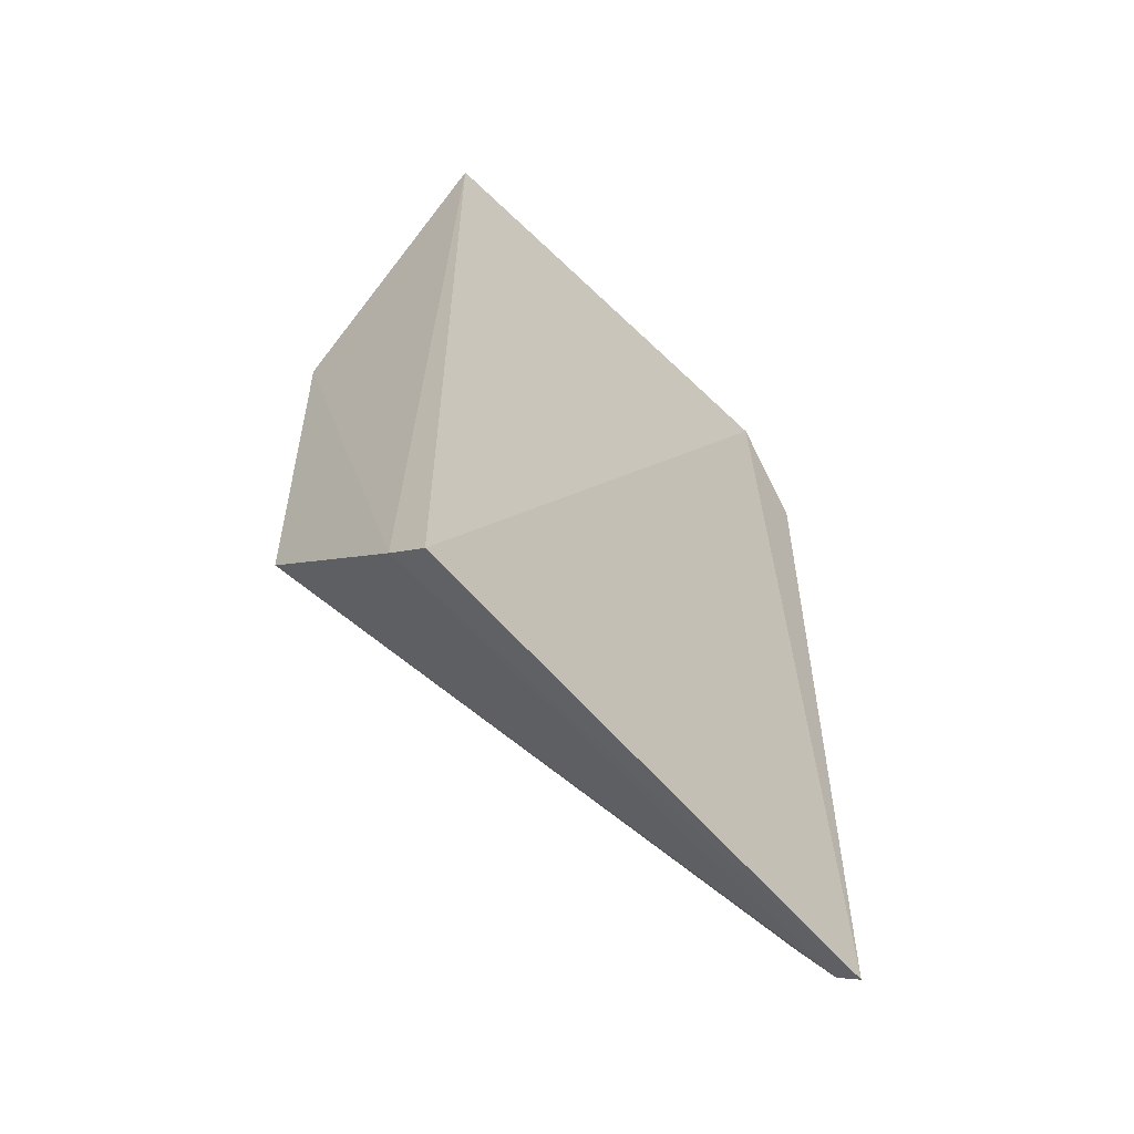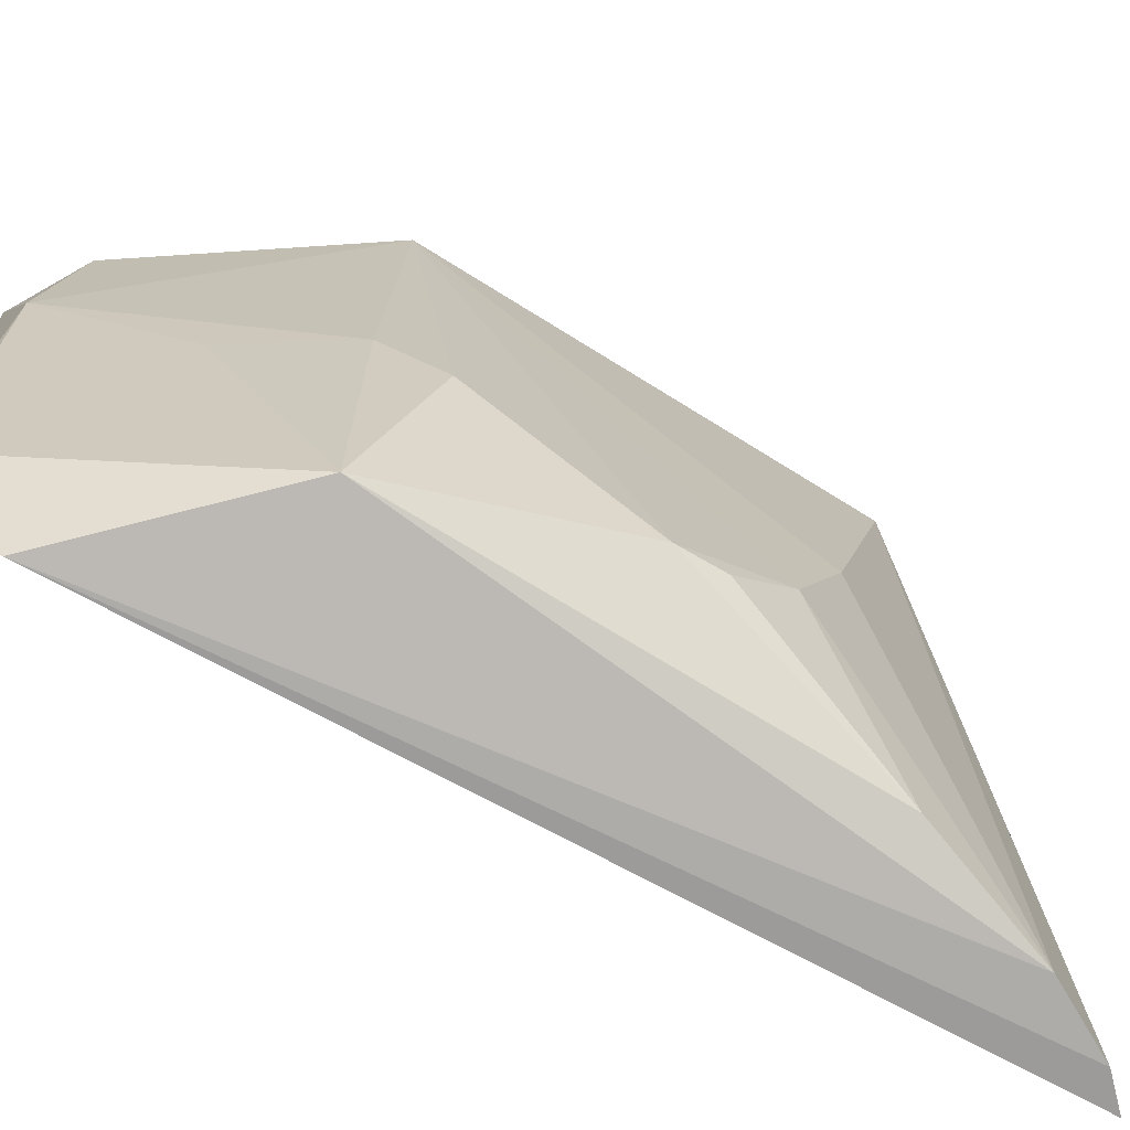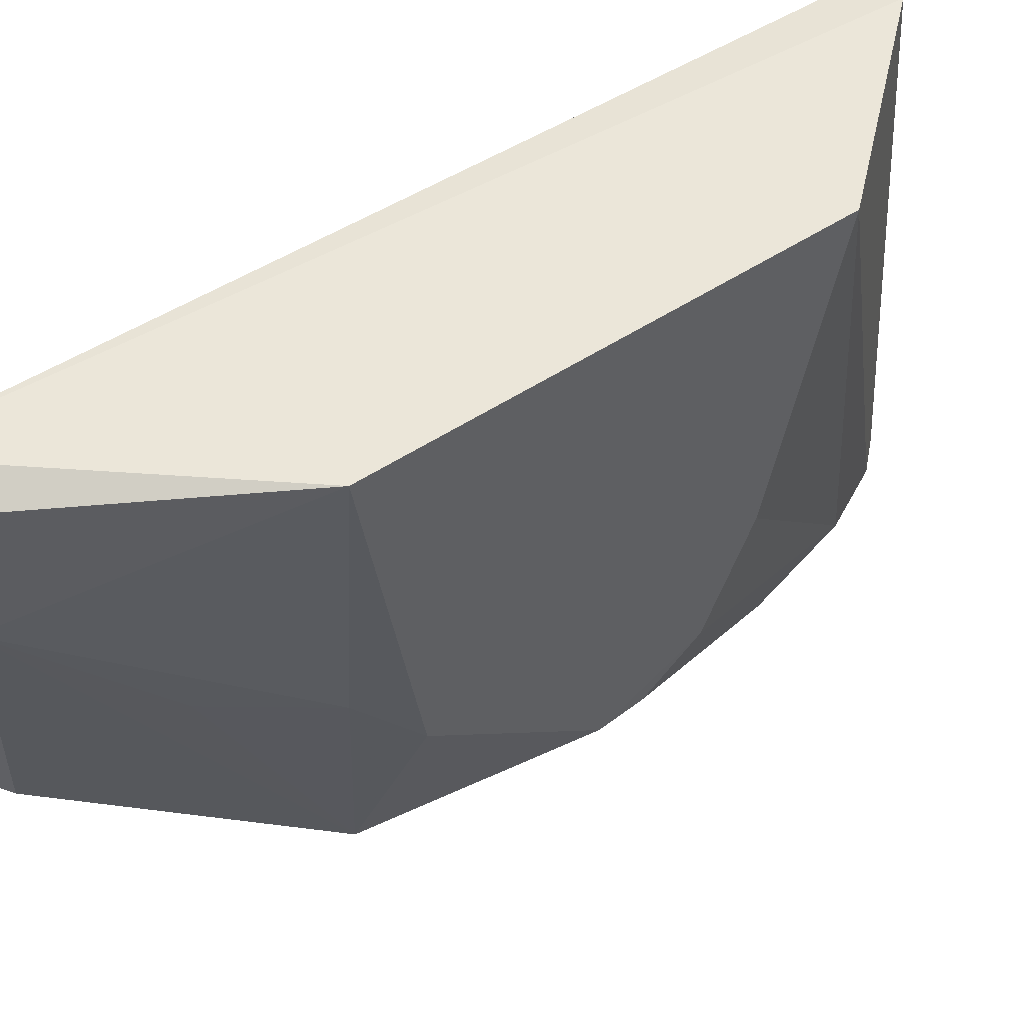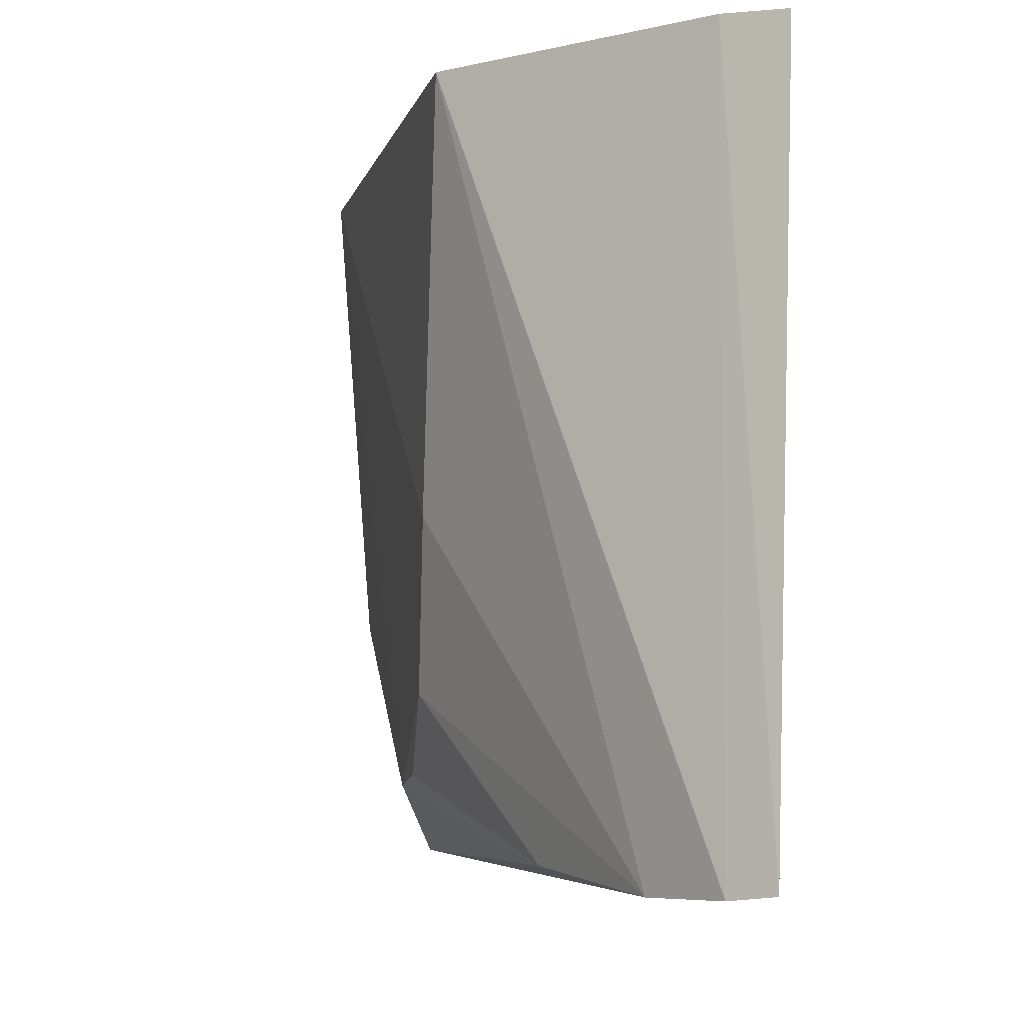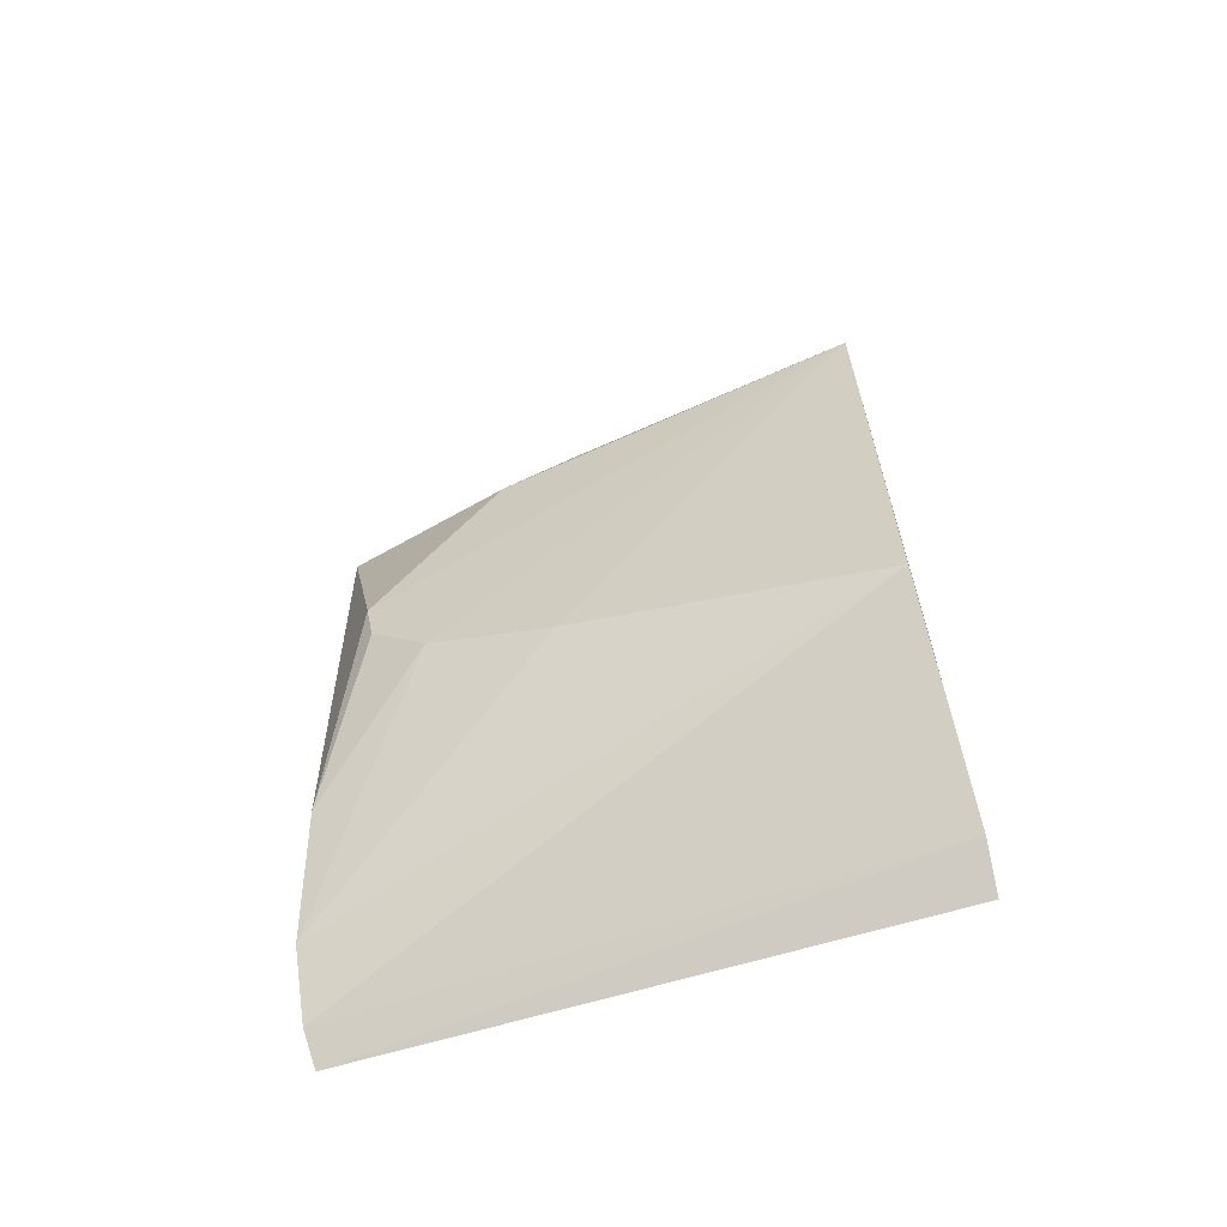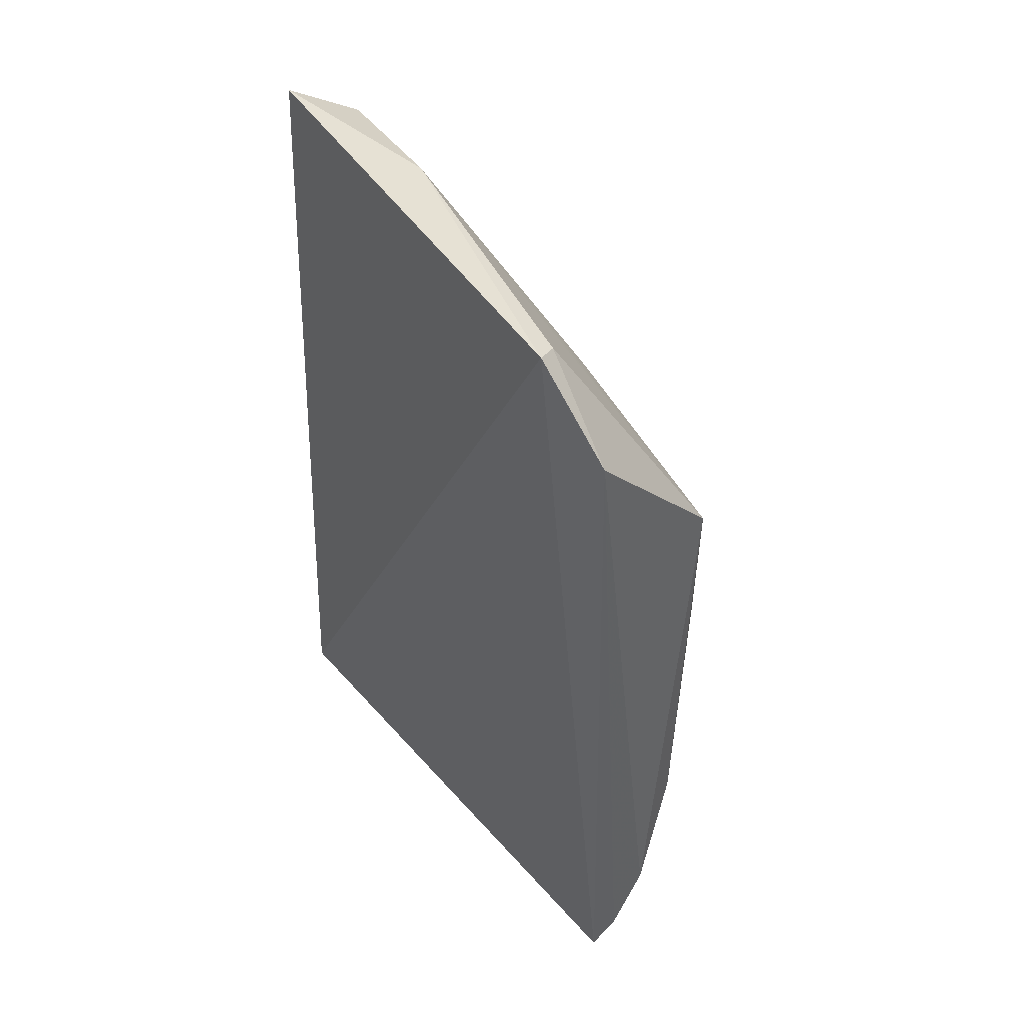
<metadata>
{"format":"obj","ext":"obj","renderer":"f3d","projection":"perspective","resolution":1024,"background":"white","views":[{"elev":-58.3,"azim":-137.2,"up":"+Z"},{"elev":-76.9,"azim":61.4,"up":"+Y"},{"elev":50.9,"azim":57.8,"up":"+Y"},{"elev":-6.1,"azim":170.6,"up":"+Y"},{"elev":-61.0,"azim":107.9,"up":"+Z"},{"elev":45.0,"azim":-37.1,"up":"+Z"}]}
</metadata>
<code>
v 0.029 0.03522 0.07234
v 0.04008 0.01396 0.05308
v 0.0413 0.03595 0.05683
v 0.02751 0.03625 0.01859
v 0.02795 0.002247 0.06517
v 0.03991 0.03636 0.03056
v 0.02993 0.03648 0.02056
v 0.03204 0.0253 0.07068
v 0.02723 0.007128 0.07034
v 0.02876 0.00184 0.01713
v 0.0397 0.01008 0.03703
v 0.03918 0.01782 0.05657
v 0.03344 0.03437 0.06961
v 0.03667 0.002952 0.05558
v 0.03042 0.001629 0.01868
v 0.0399 0.01766 0.0344
v 0.03967 0.0061 0.04295
v 0.02868 0.007912 0.06977
v 0.03553 0.01817 0.06268
v 0.0327 0.001659 0.02252
v 0.03559 0.002718 0.02992
v 0.03954 0.006569 0.04028
f 7 1 3
f 7 4 1
f 7 3 6
f 9 1 4
f 9 8 1
f 10 4 7
f 10 9 4
f 10 5 9
f 12 2 3
f 12 3 8
f 13 8 3
f 13 3 1
f 13 1 8
f 14 2 12
f 15 10 7
f 15 7 6
f 15 5 10
f 16 6 3
f 16 3 11
f 17 11 3
f 17 3 2
f 17 2 14
f 18 9 5
f 18 5 14
f 18 14 8
f 18 8 9
f 19 14 12
f 19 12 8
f 19 8 14
f 20 14 5
f 20 5 15
f 20 16 11
f 20 15 6
f 20 6 16
f 21 17 14
f 21 14 20
f 21 20 11
f 22 21 11
f 22 11 17
f 22 17 21

</code>
